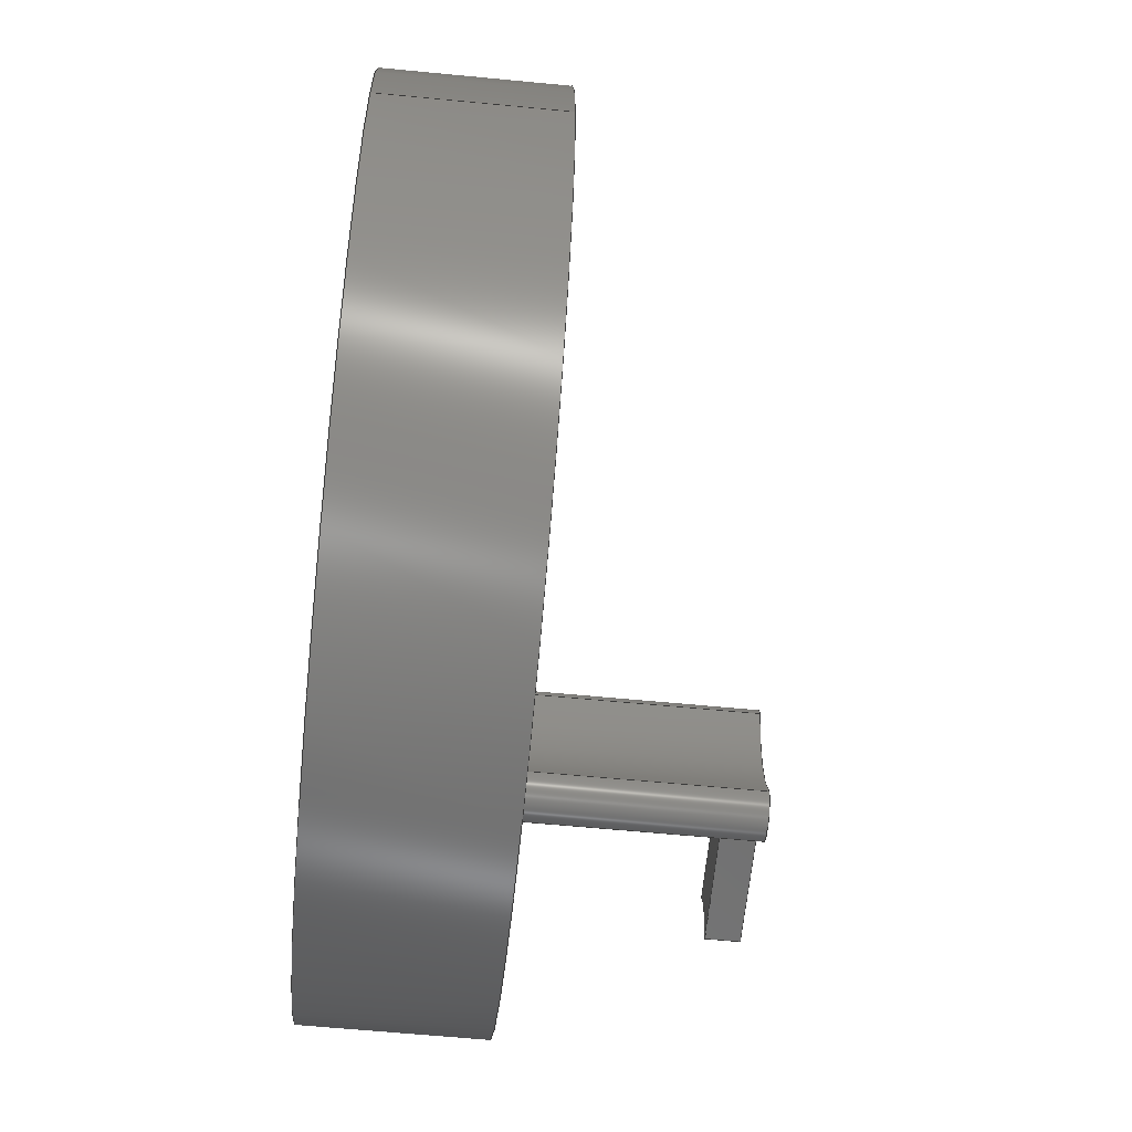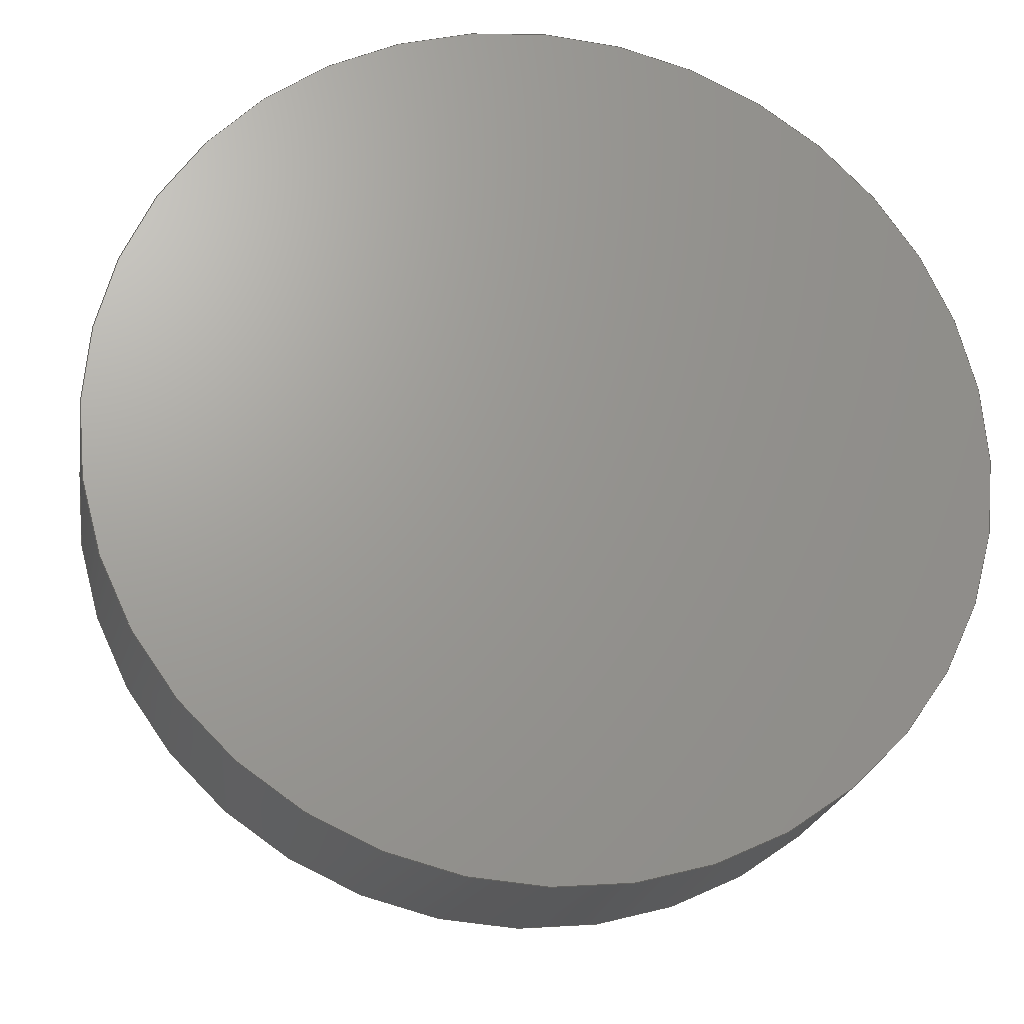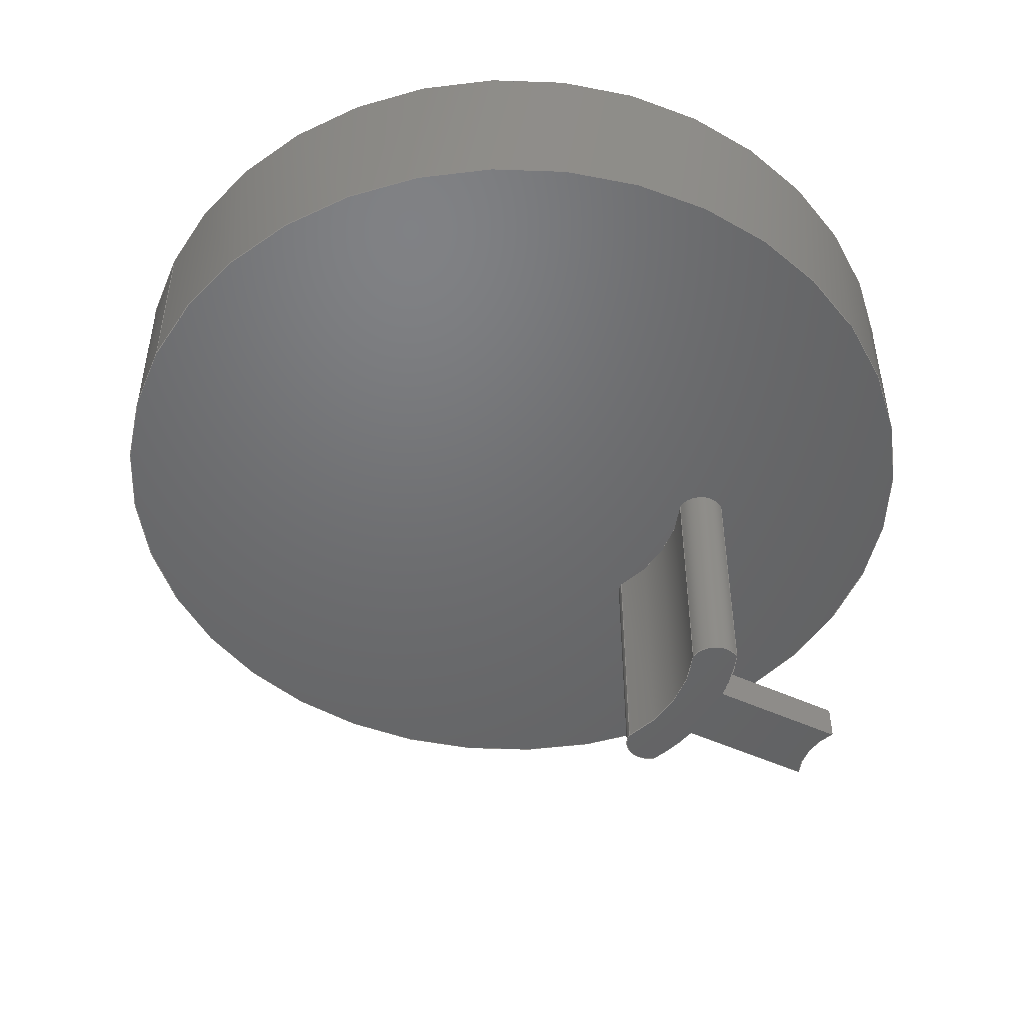
<metadata>
{"format":"step","ext":"step","renderer":"f3d","projection":"perspective","resolution":1024,"background":"white","views":[{"elev":-61.7,"azim":-95.6,"up":"+Z"},{"elev":-21.5,"azim":170.6,"up":"+Z"},{"elev":-48.6,"azim":-27.3,"up":"+Y"}]}
</metadata>
<code>
ISO-10303-21;
DATA;
#1=MECHANICAL_DESIGN_GEOMETRIC_PRESENTATION_REPRESENTATION('',(#4),#363);
#2=SHAPE_REPRESENTATION_RELATIONSHIP('SRR','None',#370,#3);
#3=ADVANCED_BREP_SHAPE_REPRESENTATION('',(#5),#362);
#4=STYLED_ITEM('',(#379),#5);
#5=MANIFOLD_SOLID_BREP('Body1',#195);
#6=FACE_BOUND('',#51,.T.);
#7=CIRCLE('',#211,0.2283);
#8=CIRCLE('',#212,0.2283);
#9=CIRCLE('',#215,0.6476);
#10=CIRCLE('',#217,0.4713);
#11=CIRCLE('',#218,0.4713);
#12=CIRCLE('',#220,0.075);
#13=CIRCLE('',#221,0.075);
#14=CIRCLE('',#223,0.6476);
#15=CIRCLE('',#224,0.6476);
#16=CIRCLE('',#225,0.6476);
#17=CIRCLE('',#227,0.075);
#18=CIRCLE('',#228,0.075);
#19=CIRCLE('',#231,1.25);
#20=CIRCLE('',#232,1.25);
#21=CYLINDRICAL_SURFACE('',#210,0.2283);
#22=CYLINDRICAL_SURFACE('',#216,0.4713);
#23=CYLINDRICAL_SURFACE('',#219,0.075);
#24=CYLINDRICAL_SURFACE('',#222,0.6476);
#25=CYLINDRICAL_SURFACE('',#226,0.075);
#26=CYLINDRICAL_SURFACE('',#230,1.25);
#27=FACE_OUTER_BOUND('',#39,.T.);
#28=FACE_OUTER_BOUND('',#40,.T.);
#29=FACE_OUTER_BOUND('',#41,.T.);
#30=FACE_OUTER_BOUND('',#42,.T.);
#31=FACE_OUTER_BOUND('',#43,.T.);
#32=FACE_OUTER_BOUND('',#44,.T.);
#33=FACE_OUTER_BOUND('',#45,.T.);
#34=FACE_OUTER_BOUND('',#46,.T.);
#35=FACE_OUTER_BOUND('',#47,.T.);
#36=FACE_OUTER_BOUND('',#48,.T.);
#37=FACE_OUTER_BOUND('',#49,.T.);
#38=FACE_OUTER_BOUND('',#50,.T.);
#39=EDGE_LOOP('',(#123,#124,#125,#126));
#40=EDGE_LOOP('',(#127,#128,#129,#130));
#41=EDGE_LOOP('',(#131,#132,#133,#134));
#42=EDGE_LOOP('',(#135,#136,#137,#138));
#43=EDGE_LOOP('',(#139,#140,#141,#142));
#44=EDGE_LOOP('',(#143,#144,#145,#146));
#45=EDGE_LOOP('',(#147,#148,#149,#150,#151,#152,#153,#154));
#46=EDGE_LOOP('',(#155,#156,#157,#158));
#47=EDGE_LOOP('',(#159,#160,#161,#162,#163,#164,#165,#166));
#48=EDGE_LOOP('',(#167,#168,#169,#170));
#49=EDGE_LOOP('',(#171));
#50=EDGE_LOOP('',(#172));
#51=EDGE_LOOP('',(#173,#174,#175,#176));
#52=LINE('',#306,#65);
#53=LINE('',#308,#66);
#54=LINE('',#310,#67);
#55=LINE('',#311,#68);
#56=LINE('',#317,#69);
#57=LINE('',#320,#70);
#58=LINE('',#322,#71);
#59=LINE('',#323,#72);
#60=LINE('',#331,#73);
#61=LINE('',#334,#74);
#62=LINE('',#340,#75);
#63=LINE('',#345,#76);
#64=LINE('',#356,#77);
#65=VECTOR('',#239,1);
#66=VECTOR('',#240,1);
#67=VECTOR('',#241,1);
#68=VECTOR('',#242,1);
#69=VECTOR('',#249,1);
#70=VECTOR('',#252,1);
#71=VECTOR('',#253,1);
#72=VECTOR('',#254,1);
#73=VECTOR('',#263,1);
#74=VECTOR('',#266,1);
#75=VECTOR('',#273,1);
#76=VECTOR('',#278,1);
#77=VECTOR('',#295,1.25);
#78=VERTEX_POINT('',#304);
#79=VERTEX_POINT('',#305);
#80=VERTEX_POINT('',#307);
#81=VERTEX_POINT('',#309);
#82=VERTEX_POINT('',#313);
#83=VERTEX_POINT('',#315);
#84=VERTEX_POINT('',#319);
#85=VERTEX_POINT('',#321);
#86=VERTEX_POINT('',#327);
#87=VERTEX_POINT('',#328);
#88=VERTEX_POINT('',#330);
#89=VERTEX_POINT('',#332);
#90=VERTEX_POINT('',#336);
#91=VERTEX_POINT('',#338);
#92=VERTEX_POINT('',#342);
#93=VERTEX_POINT('',#344);
#94=VERTEX_POINT('',#353);
#95=VERTEX_POINT('',#355);
#96=EDGE_CURVE('',#78,#79,#52,.T.);
#97=EDGE_CURVE('',#80,#79,#53,.T.);
#98=EDGE_CURVE('',#81,#80,#54,.T.);
#99=EDGE_CURVE('',#78,#81,#55,.T.);
#100=EDGE_CURVE('',#82,#78,#7,.T.);
#101=EDGE_CURVE('',#83,#81,#8,.T.);
#102=EDGE_CURVE('',#82,#83,#56,.T.);
#103=EDGE_CURVE('',#84,#82,#57,.T.);
#104=EDGE_CURVE('',#85,#83,#58,.T.);
#105=EDGE_CURVE('',#84,#85,#59,.T.);
#106=EDGE_CURVE('',#85,#80,#9,.T.);
#107=EDGE_CURVE('',#86,#87,#10,.T.);
#108=EDGE_CURVE('',#86,#88,#60,.T.);
#109=EDGE_CURVE('',#89,#88,#11,.T.);
#110=EDGE_CURVE('',#87,#89,#61,.T.);
#111=EDGE_CURVE('',#87,#90,#12,.T.);
#112=EDGE_CURVE('',#91,#89,#13,.T.);
#113=EDGE_CURVE('',#90,#91,#62,.T.);
#114=EDGE_CURVE('',#92,#79,#14,.T.);
#115=EDGE_CURVE('',#93,#92,#63,.T.);
#116=EDGE_CURVE('',#90,#93,#15,.T.);
#117=EDGE_CURVE('',#84,#91,#16,.T.);
#118=EDGE_CURVE('',#93,#86,#17,.T.);
#119=EDGE_CURVE('',#88,#92,#18,.T.);
#120=EDGE_CURVE('',#94,#94,#19,.T.);
#121=EDGE_CURVE('',#94,#95,#64,.T.);
#122=EDGE_CURVE('',#95,#95,#20,.T.);
#123=ORIENTED_EDGE('',*,*,#96,.T.);
#124=ORIENTED_EDGE('',*,*,#97,.F.);
#125=ORIENTED_EDGE('',*,*,#98,.F.);
#126=ORIENTED_EDGE('',*,*,#99,.F.);
#127=ORIENTED_EDGE('',*,*,#100,.T.);
#128=ORIENTED_EDGE('',*,*,#99,.T.);
#129=ORIENTED_EDGE('',*,*,#101,.F.);
#130=ORIENTED_EDGE('',*,*,#102,.F.);
#131=ORIENTED_EDGE('',*,*,#103,.T.);
#132=ORIENTED_EDGE('',*,*,#102,.T.);
#133=ORIENTED_EDGE('',*,*,#104,.F.);
#134=ORIENTED_EDGE('',*,*,#105,.F.);
#135=ORIENTED_EDGE('',*,*,#106,.F.);
#136=ORIENTED_EDGE('',*,*,#104,.T.);
#137=ORIENTED_EDGE('',*,*,#101,.T.);
#138=ORIENTED_EDGE('',*,*,#98,.T.);
#139=ORIENTED_EDGE('',*,*,#107,.F.);
#140=ORIENTED_EDGE('',*,*,#108,.T.);
#141=ORIENTED_EDGE('',*,*,#109,.F.);
#142=ORIENTED_EDGE('',*,*,#110,.F.);
#143=ORIENTED_EDGE('',*,*,#111,.F.);
#144=ORIENTED_EDGE('',*,*,#110,.T.);
#145=ORIENTED_EDGE('',*,*,#112,.F.);
#146=ORIENTED_EDGE('',*,*,#113,.F.);
#147=ORIENTED_EDGE('',*,*,#97,.T.);
#148=ORIENTED_EDGE('',*,*,#114,.F.);
#149=ORIENTED_EDGE('',*,*,#115,.F.);
#150=ORIENTED_EDGE('',*,*,#116,.F.);
#151=ORIENTED_EDGE('',*,*,#113,.T.);
#152=ORIENTED_EDGE('',*,*,#117,.F.);
#153=ORIENTED_EDGE('',*,*,#105,.T.);
#154=ORIENTED_EDGE('',*,*,#106,.T.);
#155=ORIENTED_EDGE('',*,*,#118,.F.);
#156=ORIENTED_EDGE('',*,*,#115,.T.);
#157=ORIENTED_EDGE('',*,*,#119,.F.);
#158=ORIENTED_EDGE('',*,*,#108,.F.);
#159=ORIENTED_EDGE('',*,*,#119,.T.);
#160=ORIENTED_EDGE('',*,*,#114,.T.);
#161=ORIENTED_EDGE('',*,*,#96,.F.);
#162=ORIENTED_EDGE('',*,*,#100,.F.);
#163=ORIENTED_EDGE('',*,*,#103,.F.);
#164=ORIENTED_EDGE('',*,*,#117,.T.);
#165=ORIENTED_EDGE('',*,*,#112,.T.);
#166=ORIENTED_EDGE('',*,*,#109,.T.);
#167=ORIENTED_EDGE('',*,*,#120,.F.);
#168=ORIENTED_EDGE('',*,*,#121,.T.);
#169=ORIENTED_EDGE('',*,*,#122,.T.);
#170=ORIENTED_EDGE('',*,*,#121,.F.);
#171=ORIENTED_EDGE('',*,*,#120,.T.);
#172=ORIENTED_EDGE('',*,*,#122,.F.);
#173=ORIENTED_EDGE('',*,*,#107,.T.);
#174=ORIENTED_EDGE('',*,*,#111,.T.);
#175=ORIENTED_EDGE('',*,*,#116,.T.);
#176=ORIENTED_EDGE('',*,*,#118,.T.);
#177=PLANE('',#209);
#178=PLANE('',#213);
#179=PLANE('',#214);
#180=PLANE('',#229);
#181=PLANE('',#233);
#182=PLANE('',#234);
#183=ADVANCED_FACE('',(#27),#177,.T.);
#184=ADVANCED_FACE('',(#28),#21,.F.);
#185=ADVANCED_FACE('',(#29),#178,.T.);
#186=ADVANCED_FACE('',(#30),#179,.F.);
#187=ADVANCED_FACE('',(#31),#22,.F.);
#188=ADVANCED_FACE('',(#32),#23,.T.);
#189=ADVANCED_FACE('',(#33),#24,.T.);
#190=ADVANCED_FACE('',(#34),#25,.T.);
#191=ADVANCED_FACE('',(#35),#180,.T.);
#192=ADVANCED_FACE('',(#36),#26,.T.);
#193=ADVANCED_FACE('',(#37),#181,.T.);
#194=ADVANCED_FACE('',(#38,#6),#182,.F.);
#195=CLOSED_SHELL('',(#183,#184,#185,#186,#187,#188,#189,#190,#191,#192,
#193,#194));
#196=DERIVED_UNIT_ELEMENT(#198,1);
#197=DERIVED_UNIT_ELEMENT(#365,3);
#198=(
MASS_UNIT()
NAMED_UNIT(*)
SI_UNIT(.KILO.,.GRAM.)
);
#199=DERIVED_UNIT((#196,#197));
#200=MEASURE_REPRESENTATION_ITEM('density measure',
POSITIVE_RATIO_MEASURE(7850),#199);
#201=PROPERTY_DEFINITION_REPRESENTATION(#206,#203);
#202=PROPERTY_DEFINITION_REPRESENTATION(#207,#204);
#203=REPRESENTATION('material name',(#205),#362);
#204=REPRESENTATION('density',(#200),#362);
#205=DESCRIPTIVE_REPRESENTATION_ITEM('Steel','Steel');
#206=PROPERTY_DEFINITION('material property','material name',#372);
#207=PROPERTY_DEFINITION('material property','density of part',#372);
#208=AXIS2_PLACEMENT_3D('placement',#302,#235,#236);
#209=AXIS2_PLACEMENT_3D('',#303,#237,#238);
#210=AXIS2_PLACEMENT_3D('',#312,#243,#244);
#211=AXIS2_PLACEMENT_3D('',#314,#245,#246);
#212=AXIS2_PLACEMENT_3D('',#316,#247,#248);
#213=AXIS2_PLACEMENT_3D('',#318,#250,#251);
#214=AXIS2_PLACEMENT_3D('',#324,#255,#256);
#215=AXIS2_PLACEMENT_3D('',#325,#257,#258);
#216=AXIS2_PLACEMENT_3D('',#326,#259,#260);
#217=AXIS2_PLACEMENT_3D('',#329,#261,#262);
#218=AXIS2_PLACEMENT_3D('',#333,#264,#265);
#219=AXIS2_PLACEMENT_3D('',#335,#267,#268);
#220=AXIS2_PLACEMENT_3D('',#337,#269,#270);
#221=AXIS2_PLACEMENT_3D('',#339,#271,#272);
#222=AXIS2_PLACEMENT_3D('',#341,#274,#275);
#223=AXIS2_PLACEMENT_3D('',#343,#276,#277);
#224=AXIS2_PLACEMENT_3D('',#346,#279,#280);
#225=AXIS2_PLACEMENT_3D('',#347,#281,#282);
#226=AXIS2_PLACEMENT_3D('',#348,#283,#284);
#227=AXIS2_PLACEMENT_3D('',#349,#285,#286);
#228=AXIS2_PLACEMENT_3D('',#350,#287,#288);
#229=AXIS2_PLACEMENT_3D('',#351,#289,#290);
#230=AXIS2_PLACEMENT_3D('',#352,#291,#292);
#231=AXIS2_PLACEMENT_3D('',#354,#293,#294);
#232=AXIS2_PLACEMENT_3D('',#357,#296,#297);
#233=AXIS2_PLACEMENT_3D('',#358,#298,#299);
#234=AXIS2_PLACEMENT_3D('',#359,#300,#301);
#235=DIRECTION('axis',(0,0,1));
#236=DIRECTION('refdir',(1,0,0));
#237=DIRECTION('center_axis',(3.12e-17,0,-1));
#238=DIRECTION('ref_axis',(-1,0,-3.12e-17));
#239=DIRECTION('',(-1,0,-3.12e-17));
#240=DIRECTION('',(0,-1,0));
#241=DIRECTION('',(-1,0,-3.12e-17));
#242=DIRECTION('',(0,1,0));
#243=DIRECTION('center_axis',(0,1,0));
#244=DIRECTION('ref_axis',(-0.5032,0,0.8641));
#245=DIRECTION('center_axis',(0,-1,0));
#246=DIRECTION('ref_axis',(-0.5032,0,0.8641));
#247=DIRECTION('center_axis',(0,-1,0));
#248=DIRECTION('ref_axis',(-0.5032,0,0.8641));
#249=DIRECTION('',(0,1,0));
#250=DIRECTION('center_axis',(0,0,1));
#251=DIRECTION('ref_axis',(1,0,0));
#252=DIRECTION('',(1,0,0));
#253=DIRECTION('',(1,0,0));
#254=DIRECTION('',(0,1,0));
#255=DIRECTION('center_axis',(0,-1,0));
#256=DIRECTION('ref_axis',(1,0,0));
#257=DIRECTION('center_axis',(0,1,0));
#258=DIRECTION('ref_axis',(0.9184,0,-0.3957));
#259=DIRECTION('center_axis',(0,-1,0));
#260=DIRECTION('ref_axis',(0.9055,0,-0.4243));
#261=DIRECTION('center_axis',(0,-1,0));
#262=DIRECTION('ref_axis',(0.9055,0,-0.4243));
#263=DIRECTION('',(0,-1,0));
#264=DIRECTION('center_axis',(0,1,0));
#265=DIRECTION('ref_axis',(0.9055,0,-0.4243));
#266=DIRECTION('',(0,-1,0));
#267=DIRECTION('center_axis',(0,-1,0));
#268=DIRECTION('ref_axis',(0.5923,0,0.8057));
#269=DIRECTION('center_axis',(0,1,0));
#270=DIRECTION('ref_axis',(0.5923,0,0.8057));
#271=DIRECTION('center_axis',(0,-1,0));
#272=DIRECTION('ref_axis',(0.5923,0,0.8057));
#273=DIRECTION('',(0,-1,0));
#274=DIRECTION('center_axis',(0,-1,0));
#275=DIRECTION('ref_axis',(0.9184,0,-0.3957));
#276=DIRECTION('center_axis',(0,-1,0));
#277=DIRECTION('ref_axis',(0.9184,0,-0.3957));
#278=DIRECTION('',(0,-1,0));
#279=DIRECTION('center_axis',(0,1,0));
#280=DIRECTION('ref_axis',(0.9184,0,-0.3957));
#281=DIRECTION('center_axis',(0,-1,0));
#282=DIRECTION('ref_axis',(0.9184,0,-0.3957));
#283=DIRECTION('center_axis',(0,-1,0));
#284=DIRECTION('ref_axis',(-1,0,0));
#285=DIRECTION('center_axis',(0,1,0));
#286=DIRECTION('ref_axis',(-1,0,0));
#287=DIRECTION('center_axis',(0,-1,0));
#288=DIRECTION('ref_axis',(-1,0,0));
#289=DIRECTION('center_axis',(0,-1,0));
#290=DIRECTION('ref_axis',(1,0,0));
#291=DIRECTION('center_axis',(0,1,0));
#292=DIRECTION('ref_axis',(1,0,0));
#293=DIRECTION('center_axis',(0,1,0));
#294=DIRECTION('ref_axis',(1,0,0));
#295=DIRECTION('',(0,-1,0));
#296=DIRECTION('center_axis',(0,1,0));
#297=DIRECTION('ref_axis',(1,0,0));
#298=DIRECTION('center_axis',(0,1,0));
#299=DIRECTION('ref_axis',(1,0,0));
#300=DIRECTION('center_axis',(0,1,0));
#301=DIRECTION('ref_axis',(1,0,0));
#302=CARTESIAN_POINT('',(0,0,0));
#303=CARTESIAN_POINT('Origin',(1.095,-0.7,-0.1));
#304=CARTESIAN_POINT('',(1.095,-0.7,-0.1));
#305=CARTESIAN_POINT('',(0.6926,-0.7,-0.1));
#306=CARTESIAN_POINT('',(1.095,-0.7,-0.1));
#307=CARTESIAN_POINT('',(0.6926,-0.6,-0.1));
#308=CARTESIAN_POINT('',(0.6926,0,-0.1));
#309=CARTESIAN_POINT('',(1.095,-0.6,-0.1));
#310=CARTESIAN_POINT('',(1.095,-0.6,-0.1));
#311=CARTESIAN_POINT('',(1.095,-0.7,-0.1));
#312=CARTESIAN_POINT('Origin',(1.3,-0.7,-1.561e-18));
#313=CARTESIAN_POINT('',(1.095,-0.7,0.1));
#314=CARTESIAN_POINT('Origin',(1.3,-0.7,-1.561e-18));
#315=CARTESIAN_POINT('',(1.095,-0.6,0.1));
#316=CARTESIAN_POINT('Origin',(1.3,-0.6,-1.561e-18));
#317=CARTESIAN_POINT('',(1.095,-0.7,0.1));
#318=CARTESIAN_POINT('Origin',(0.6919,-0.7,0.1));
#319=CARTESIAN_POINT('',(0.6919,-0.7,0.1));
#320=CARTESIAN_POINT('',(0.65,-0.7,0.1));
#321=CARTESIAN_POINT('',(0.6919,-0.6,0.1));
#322=CARTESIAN_POINT('',(0.65,-0.6,0.1));
#323=CARTESIAN_POINT('',(0.6919,0,0.1));
#324=CARTESIAN_POINT('Origin',(0.8934,-0.6,0));
#325=CARTESIAN_POINT('Origin',(0.05238,-0.6,-0.002067));
#326=CARTESIAN_POINT('Origin',(0.09821,0,-1.249e-16));
#327=CARTESIAN_POINT('',(0.525,0,-0.2));
#328=CARTESIAN_POINT('',(0.525,0,0.2));
#329=CARTESIAN_POINT('Origin',(0.09821,0,-1.249e-16));
#330=CARTESIAN_POINT('',(0.525,-0.7,-0.2));
#331=CARTESIAN_POINT('',(0.525,0,-0.2));
#332=CARTESIAN_POINT('',(0.525,-0.7,0.2));
#333=CARTESIAN_POINT('Origin',(0.09821,-0.7,-1.249e-16));
#334=CARTESIAN_POINT('',(0.525,0,0.2));
#335=CARTESIAN_POINT('Origin',(0.6,0,0.2));
#336=CARTESIAN_POINT('',(0.6444,0,0.2604));
#337=CARTESIAN_POINT('Origin',(0.6,0,0.2));
#338=CARTESIAN_POINT('',(0.6444,-0.7,0.2604));
#339=CARTESIAN_POINT('Origin',(0.6,-0.7,0.2));
#340=CARTESIAN_POINT('',(0.6444,0,0.2604));
#341=CARTESIAN_POINT('Origin',(0.05238,0,-0.002067));
#342=CARTESIAN_POINT('',(0.6471,-0.7,-0.2583));
#343=CARTESIAN_POINT('Origin',(0.05238,-0.7,-0.002067));
#344=CARTESIAN_POINT('',(0.6471,0,-0.2583));
#345=CARTESIAN_POINT('',(0.6471,0,-0.2583));
#346=CARTESIAN_POINT('Origin',(0.05238,0,-0.002067));
#347=CARTESIAN_POINT('Origin',(0.05238,-0.7,-0.002067));
#348=CARTESIAN_POINT('Origin',(0.6,0,-0.2));
#349=CARTESIAN_POINT('Origin',(0.6,0,-0.2));
#350=CARTESIAN_POINT('Origin',(0.6,-0.7,-0.2));
#351=CARTESIAN_POINT('Origin',(0.6125,-0.7,5.551e-17));
#352=CARTESIAN_POINT('Origin',(0,0,0));
#353=CARTESIAN_POINT('',(-1.25,0.5,1.531e-16));
#354=CARTESIAN_POINT('Origin',(0,0.5,0));
#355=CARTESIAN_POINT('',(-1.25,0,1.531e-16));
#356=CARTESIAN_POINT('',(-1.25,0,1.531e-16));
#357=CARTESIAN_POINT('Origin',(0,0,0));
#358=CARTESIAN_POINT('Origin',(0,0.5,0));
#359=CARTESIAN_POINT('Origin',(0,0,0));
#360=UNCERTAINTY_MEASURE_WITH_UNIT(LENGTH_MEASURE(0.001),#364,
'DISTANCE_ACCURACY_VALUE',
'Maximum model space distance between geometric entities at asserted c
onnectivities');
#361=UNCERTAINTY_MEASURE_WITH_UNIT(LENGTH_MEASURE(0.001),#364,
'DISTANCE_ACCURACY_VALUE',
'Maximum model space distance between geometric entities at asserted c
onnectivities');
#362=(
GEOMETRIC_REPRESENTATION_CONTEXT(3)
GLOBAL_UNCERTAINTY_ASSIGNED_CONTEXT((#360))
GLOBAL_UNIT_ASSIGNED_CONTEXT((#364,#366,#367))
REPRESENTATION_CONTEXT('','3D')
);
#363=(
GEOMETRIC_REPRESENTATION_CONTEXT(3)
GLOBAL_UNCERTAINTY_ASSIGNED_CONTEXT((#361))
GLOBAL_UNIT_ASSIGNED_CONTEXT((#364,#366,#367))
REPRESENTATION_CONTEXT('','3D')
);
#364=(
LENGTH_UNIT()
NAMED_UNIT(*)
SI_UNIT(.CENTI.,.METRE.)
);
#365=(
LENGTH_UNIT()
NAMED_UNIT(*)
SI_UNIT($,.METRE.)
);
#366=(
NAMED_UNIT(*)
PLANE_ANGLE_UNIT()
SI_UNIT($,.RADIAN.)
);
#367=(
NAMED_UNIT(*)
SI_UNIT($,.STERADIAN.)
SOLID_ANGLE_UNIT()
);
#368=SHAPE_DEFINITION_REPRESENTATION(#369,#370);
#369=PRODUCT_DEFINITION_SHAPE('',$,#372);
#370=SHAPE_REPRESENTATION('',(#208),#362);
#371=PRODUCT_DEFINITION_CONTEXT('part definition',#376,'design');
#372=PRODUCT_DEFINITION('rotating motor','rotating motor v34',#373,#371);
#373=PRODUCT_DEFINITION_FORMATION('',$,#378);
#374=PRODUCT_RELATED_PRODUCT_CATEGORY('rotating motor v34',
'rotating motor v34',(#378));
#375=APPLICATION_PROTOCOL_DEFINITION('international standard',
'automotive_design',2009,#376);
#376=APPLICATION_CONTEXT(
'Core Data for Automotive Mechanical Design Process');
#377=PRODUCT_CONTEXT('part definition',#376,'mechanical');
#378=PRODUCT('rotating motor','rotating motor v34',$,(#377));
#379=PRESENTATION_STYLE_ASSIGNMENT((#380));
#380=SURFACE_STYLE_USAGE(.BOTH.,#381);
#381=SURFACE_SIDE_STYLE('',(#382));
#382=SURFACE_STYLE_FILL_AREA(#383);
#383=FILL_AREA_STYLE('Steel - Satin',(#384));
#384=FILL_AREA_STYLE_COLOUR('Steel - Satin',#385);
#385=COLOUR_RGB('Steel - Satin',0.6275,0.6275,0.6275);
ENDSEC;
END-ISO-10303-21;

</code>
